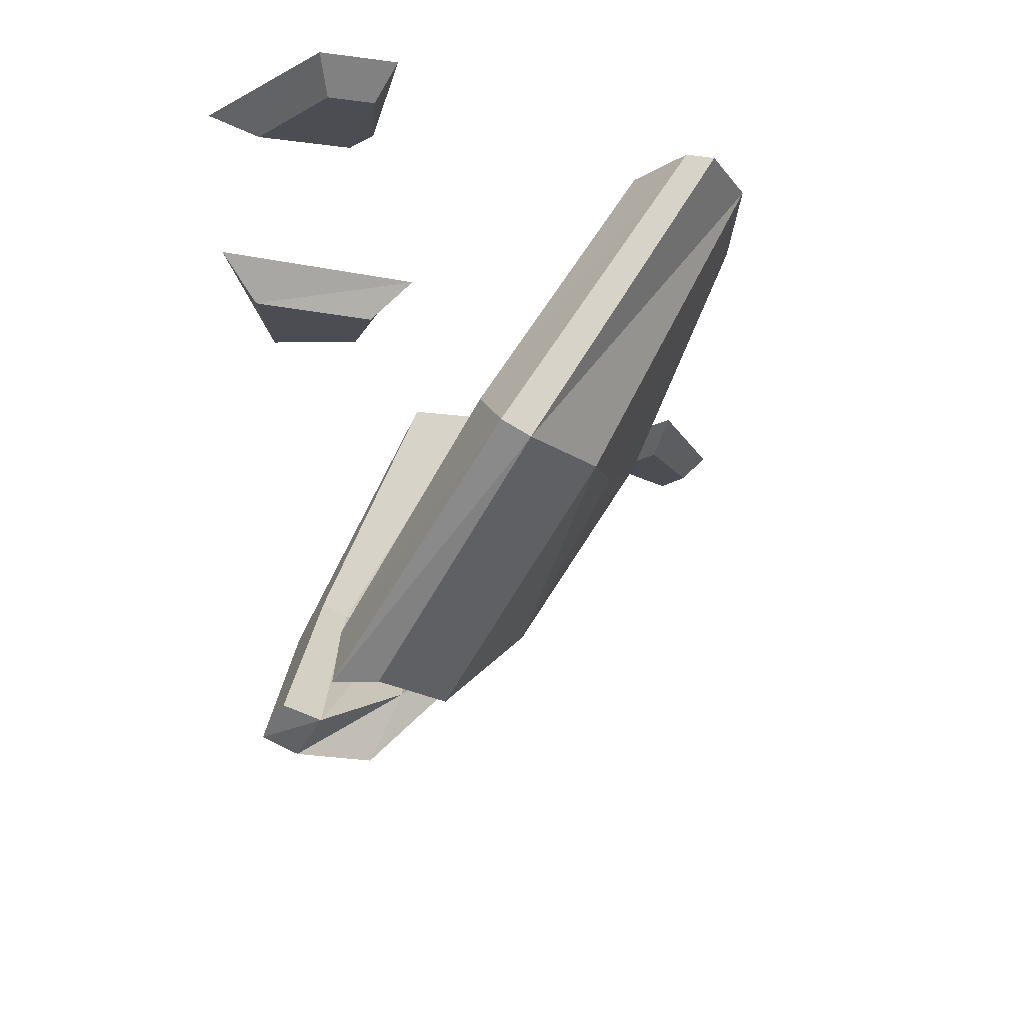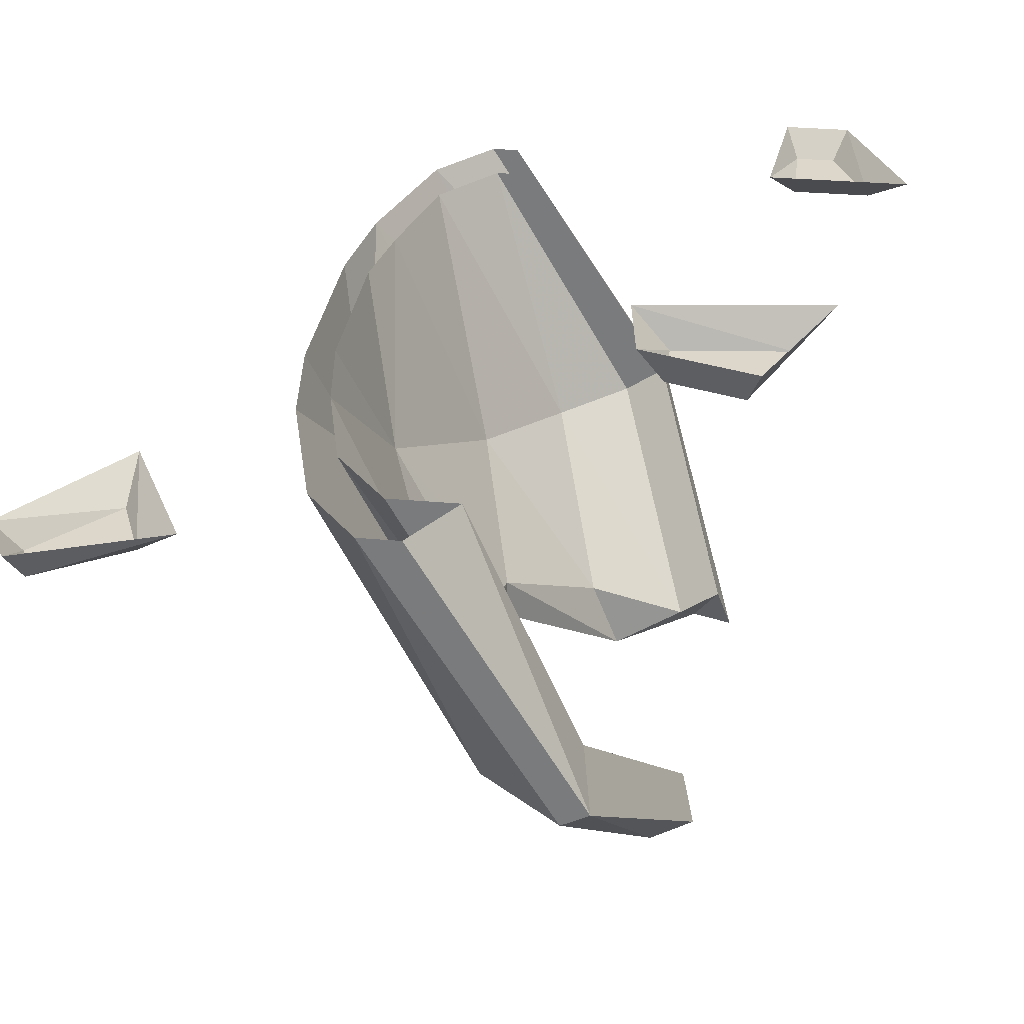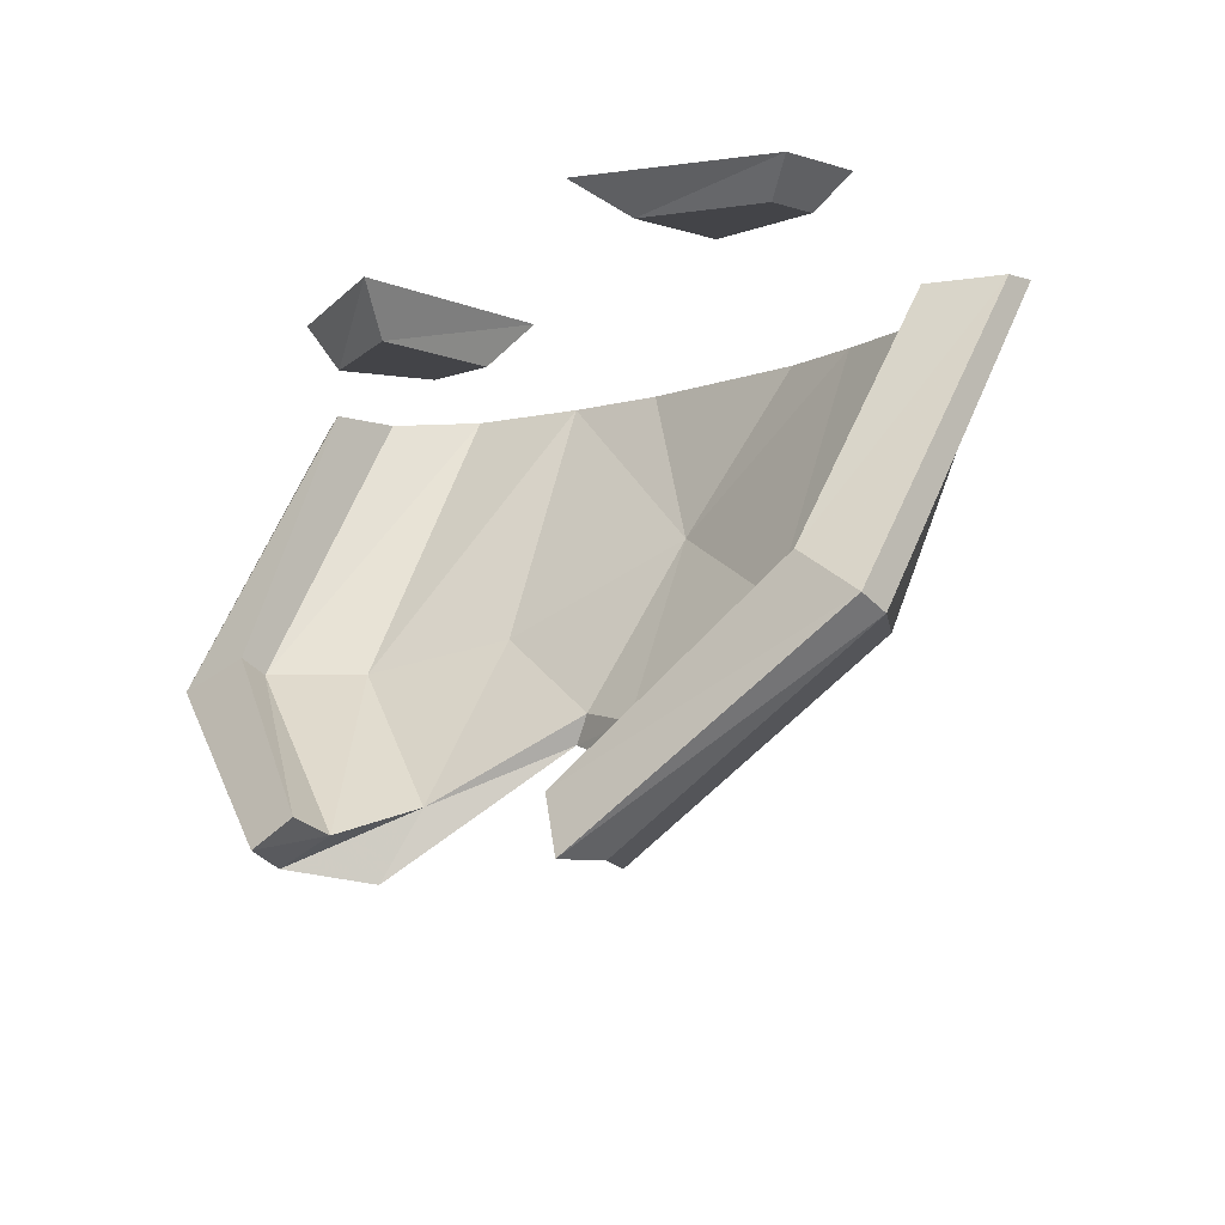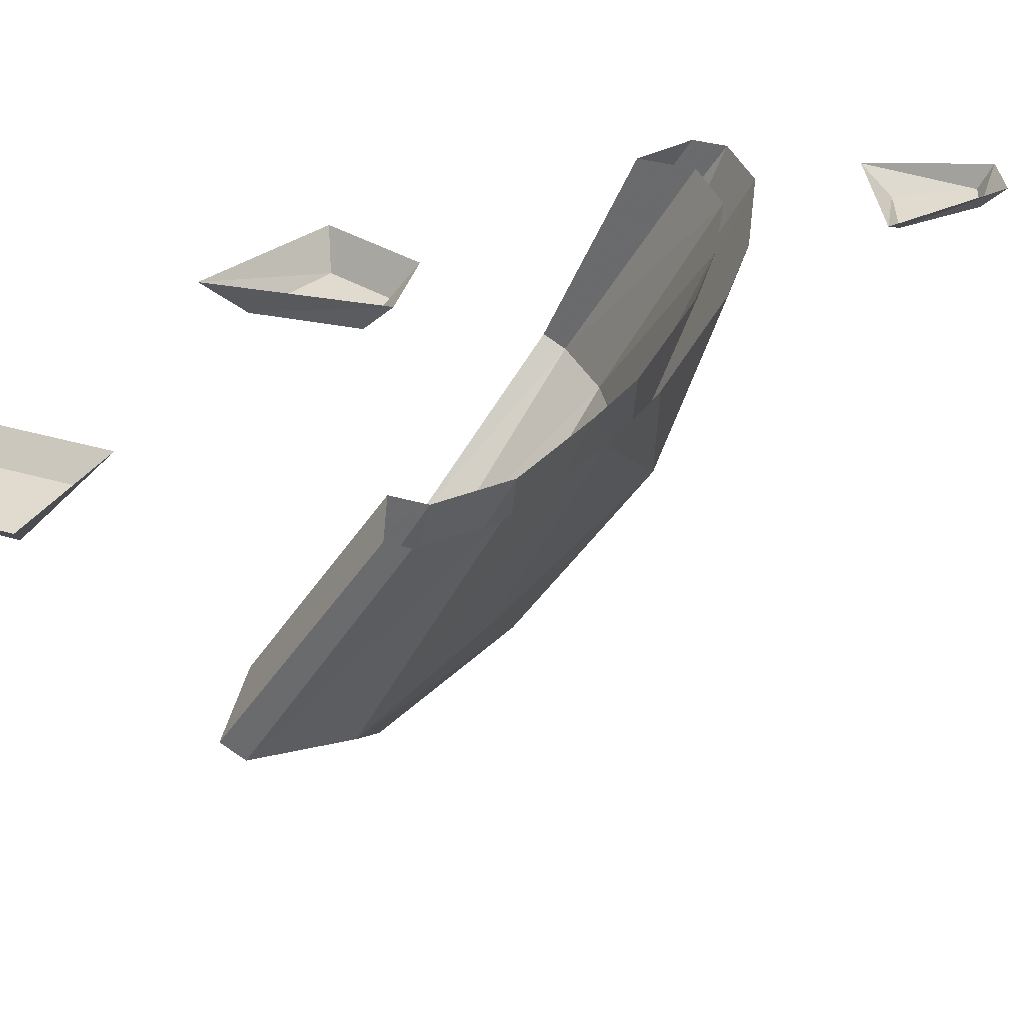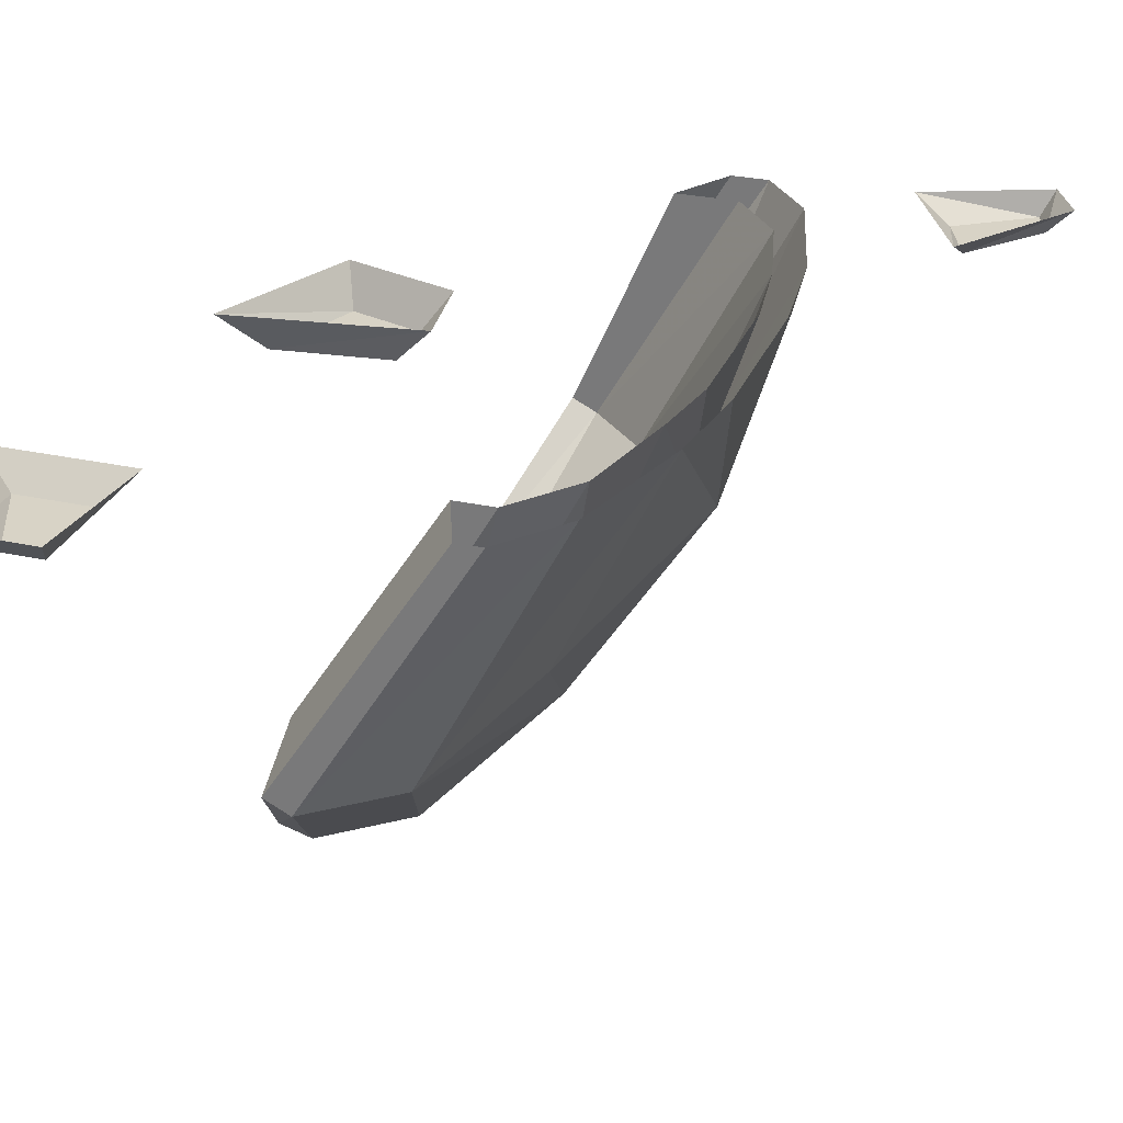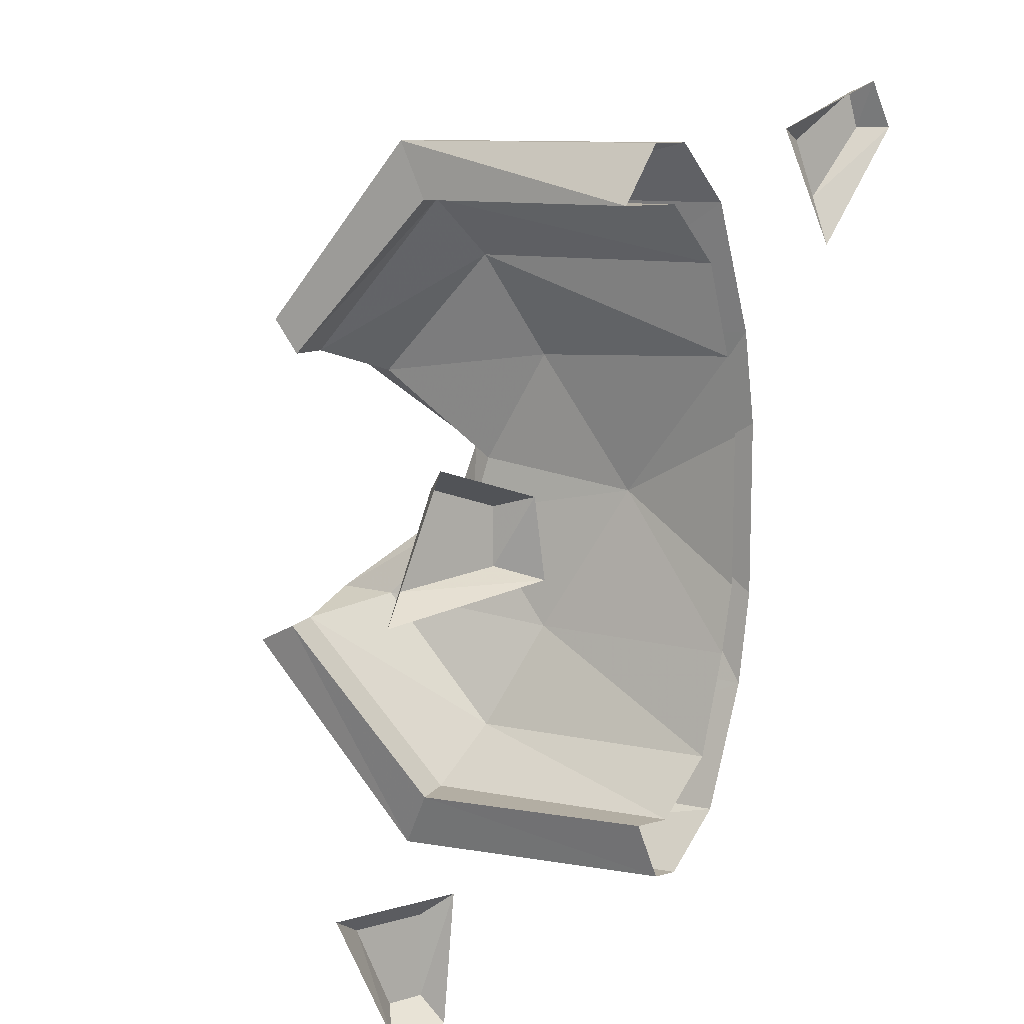
<metadata>
{"format":"obj","ext":"obj","renderer":"f3d","projection":"perspective","resolution":1024,"background":"white","views":[{"elev":-16.3,"azim":163.7,"up":"+Y"},{"elev":30.5,"azim":7.5,"up":"+Y"},{"elev":-8.3,"azim":137.0,"up":"+Y"},{"elev":33.5,"azim":-157.8,"up":"+Y"},{"elev":28.1,"azim":-161.4,"up":"+Y"},{"elev":11.0,"azim":145.4,"up":"+Z"}]}
</metadata>
<code>
o unused/6180
v 22 0 11
v 13 0 8
v 15 -3 7
v 21 -3 9
v 27 0 -1
v 24 -3 1
v 12 0 1
v 15 -3 2
v 22 0 -35
v 27 0 -35
v 26 -2 -33
v 23 -2 -33
v 21 0 -24
v 23 -2 -26
v 32 0 -24
v 29 -2 -26
v 20 -34 -10
v 17 -34 -11
v 11 -21 -27
v 13 -20 -27
v 19 -30 -8
v 16 -32 -8
v 11 -34 -6
v 5 -21 -22
v -6 0 -22
v -2 0 -27
v 0 0 -27
v 13 -17 -22
v 10 -19 -22
v 5 -19 -17
v 9 -29 -6
v 3 -24 2
v 3 -27 2
v 0 -18 -10
v -9 0 -11
v 1 0 36
v -2 0 36
v 11 -21 36
v 13 -20 36
v 4 0 31
v 12 -18 31
v -1 0 31
v 10 -19 31
v -5 0 26
v 5 -19 26
v -7 0 18
v 0 -17 17
v -5 -11 5
v -8 0 11
v -8 0 -2
v -7 0 -8
v 0 -17 -8
v -5 0 -17
v -1 0 -22
v 2 0 -22
v 16 -33 21
v 19 -32 20
v 18 -30 17
v 15 -31 17
v 9 -29 15
v 2 -23 7
v -7 -12 5
v 2 -25 8
v 0 -18 19
v -9 0 20
v -10 0 12
v -10 0 -3
v 11 -34 17
v 5 -21 31
v -6 0 31
v -23 0 41
v -25 0 37
v -23 -2 37
v -22 -2 40
v -13 0 37
v -16 -2 36
v -18 0 27
v -18 -2 31
f 1 2 3
f 1 3 4
f 1 4 5
f 5 4 6
f 5 6 7
f 7 6 8
f 7 8 2
f 2 8 3
f 3 8 4
f 4 8 6
f 9 10 11
f 9 11 12
f 9 12 13
f 13 12 14
f 13 14 15
f 15 14 16
f 15 16 10
f 10 16 11
f 11 16 12
f 12 16 14
f 17 18 19
f 17 19 20
f 17 20 21
f 17 21 18
f 18 21 22
f 18 22 23
f 18 23 19
f 19 23 24
f 19 24 25
f 19 25 26
f 19 26 20
f 20 26 27
f 20 27 28
f 20 28 21
f 21 28 22
f 22 28 29
f 22 29 30
f 22 30 31
f 22 31 23
f 23 31 32
f 23 32 33
f 23 33 24
f 24 33 34
f 24 34 35
f 24 35 25
f 36 37 38
f 36 38 39
f 36 39 40
f 40 39 41
f 40 41 42
f 42 41 43
f 42 43 44
f 44 43 45
f 44 45 46
f 46 45 47
f 46 47 48
f 46 48 49
f 49 48 50
f 50 48 51
f 51 48 52
f 51 52 53
f 53 52 30
f 53 30 54
f 54 30 29
f 54 29 55
f 55 29 28
f 55 28 27
f 39 38 56
f 39 56 57
f 39 57 41
f 41 57 58
f 41 58 43
f 43 58 59
f 43 59 45
f 45 59 60
f 45 60 47
f 47 60 61
f 47 61 48
f 48 61 32
f 48 32 52
f 52 32 31
f 52 31 30
f 62 34 33
f 62 33 63
f 62 63 64
f 62 64 65
f 62 65 66
f 62 66 67
f 62 67 35
f 62 35 34
f 68 56 38
f 68 38 69
f 68 69 63
f 68 63 60
f 68 60 56
f 56 60 59
f 56 59 57
f 57 59 58
f 69 38 37
f 69 37 70
f 69 70 64
f 69 64 63
f 64 70 65
f 63 33 32
f 63 32 61
f 63 61 60
f 71 72 73
f 71 73 74
f 71 74 75
f 75 74 76
f 75 76 77
f 77 76 78
f 77 78 72
f 72 78 73
f 73 78 74
f 74 78 76

</code>
